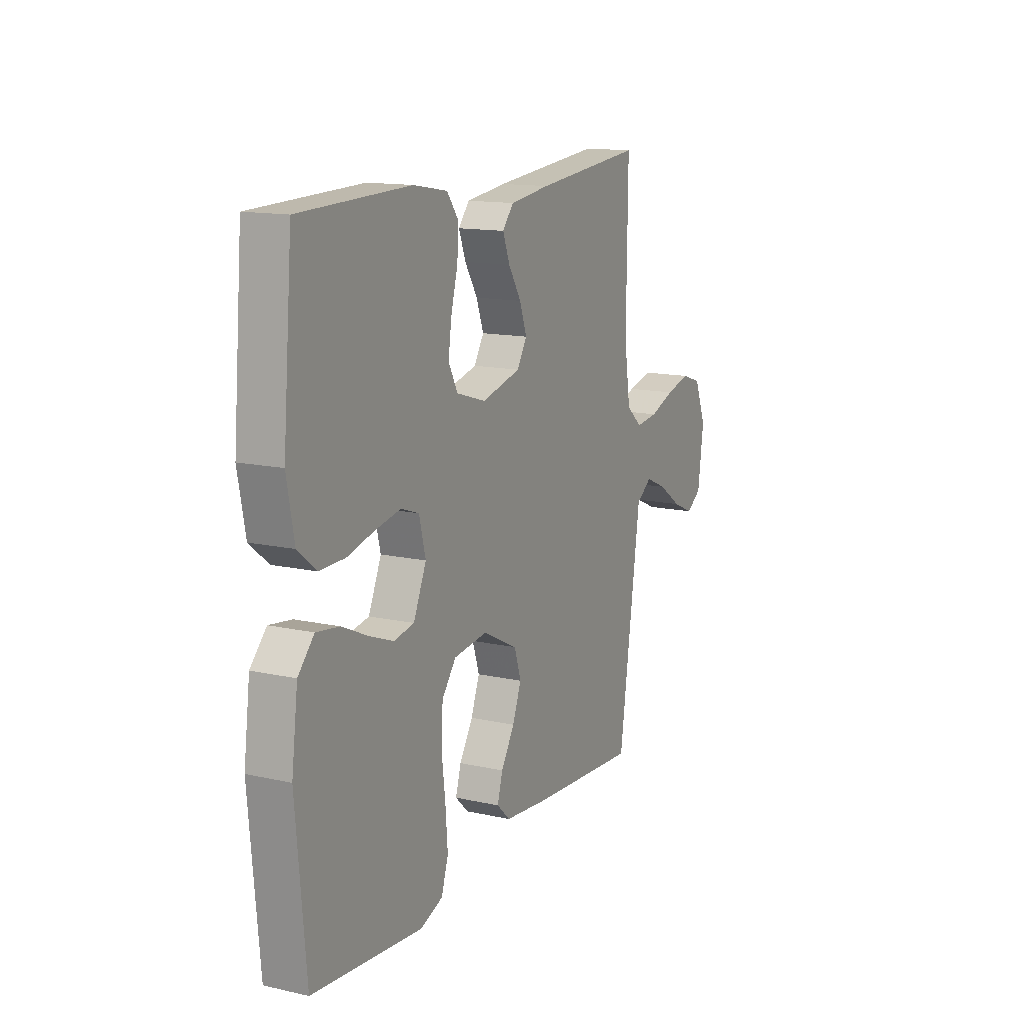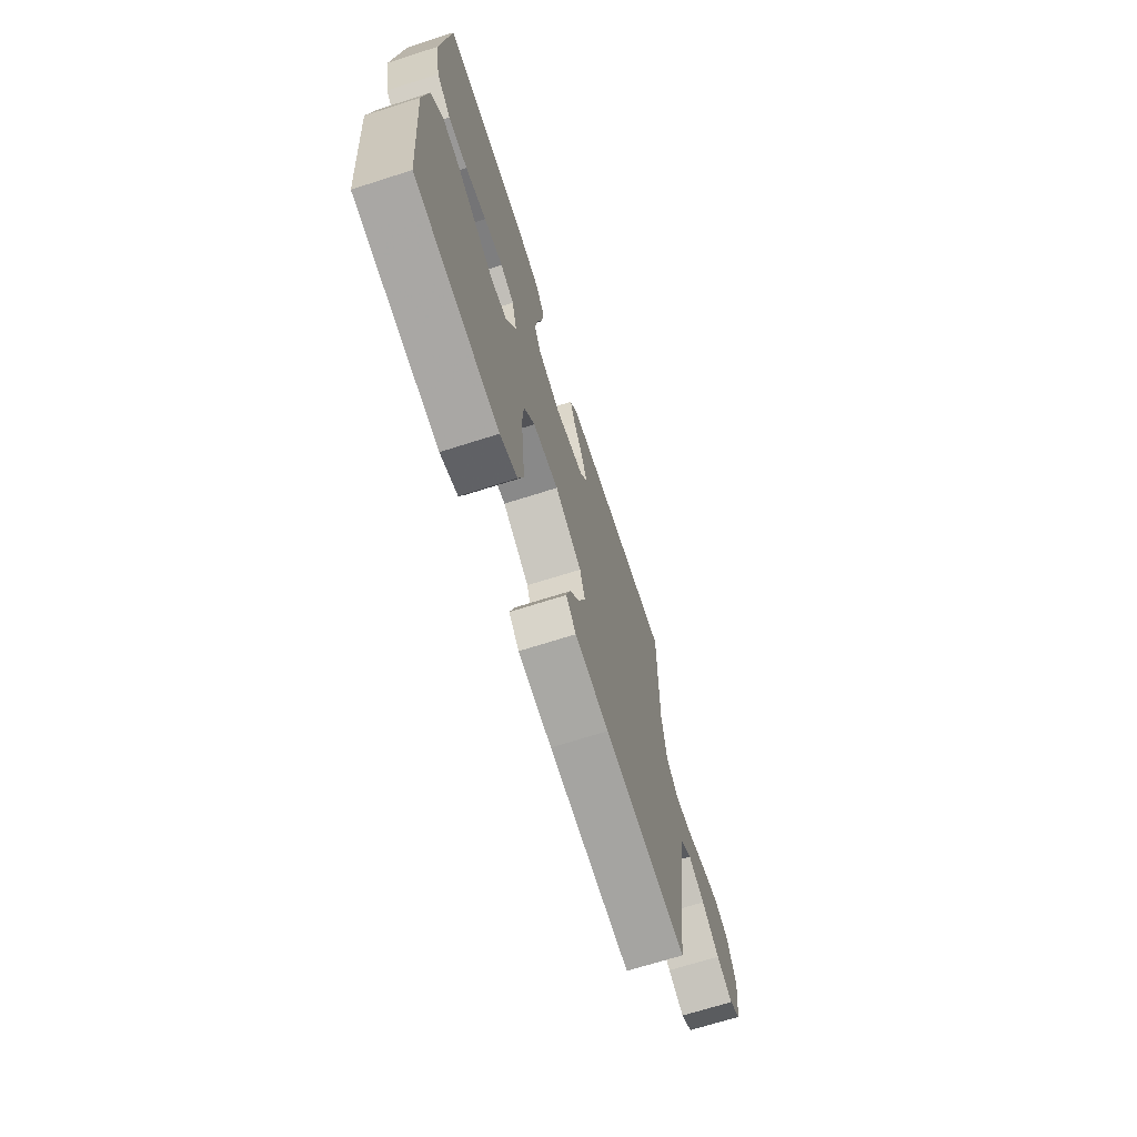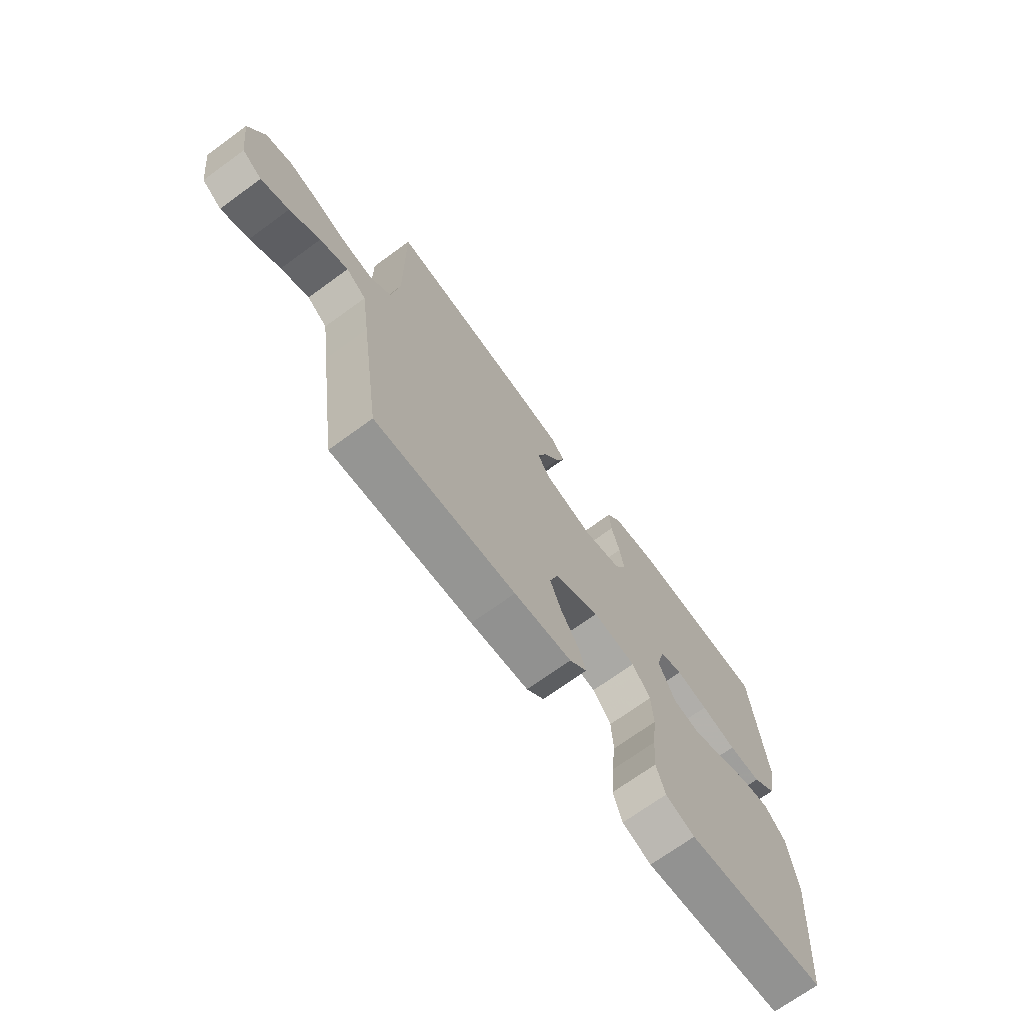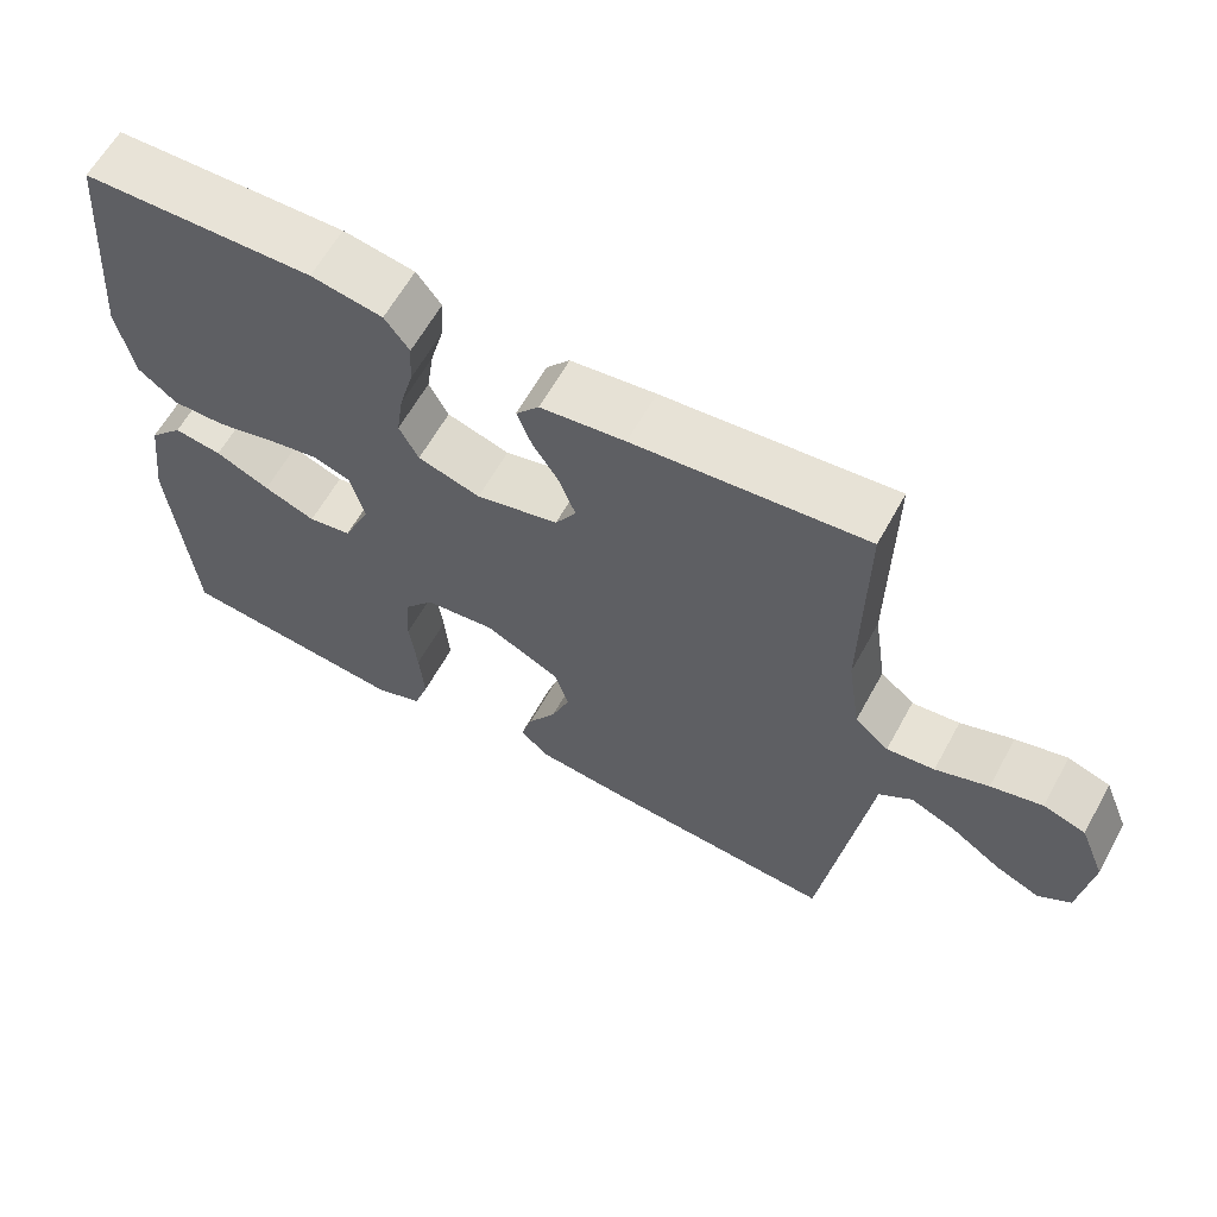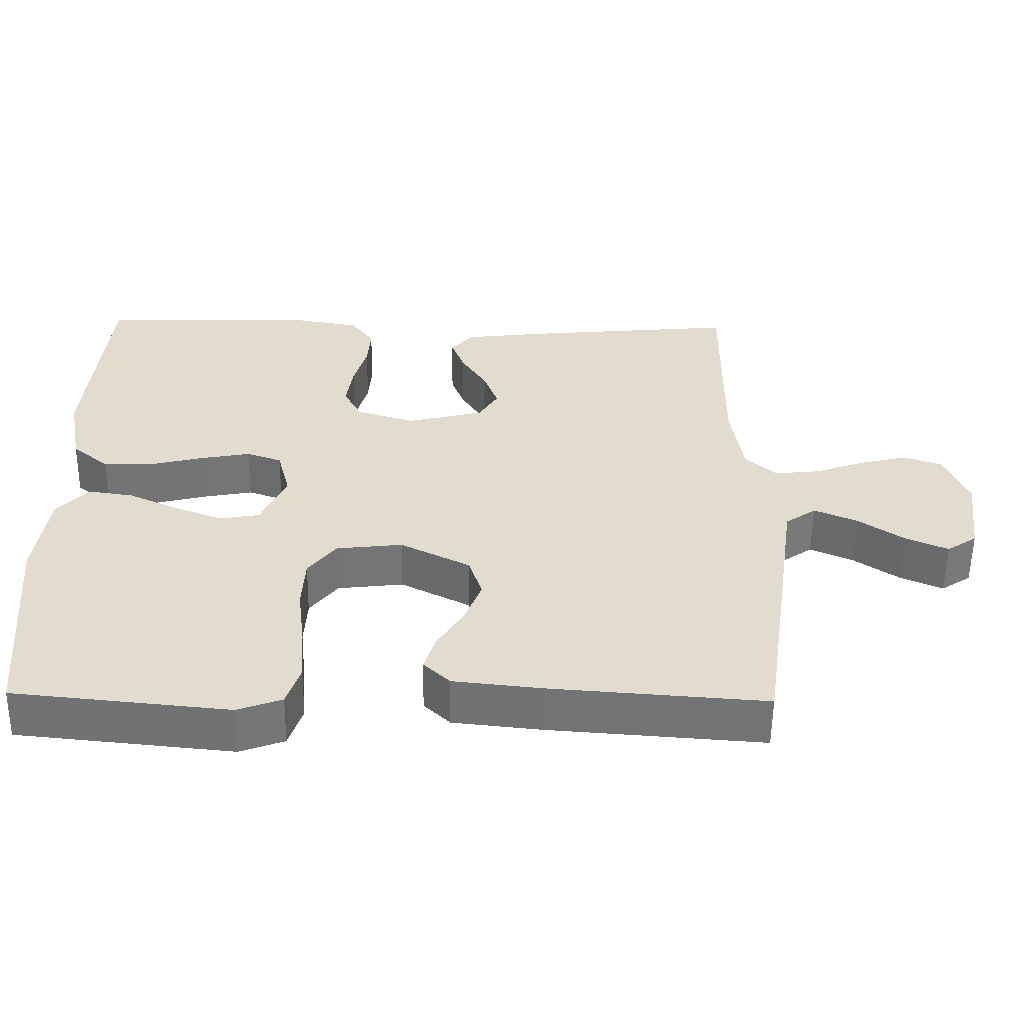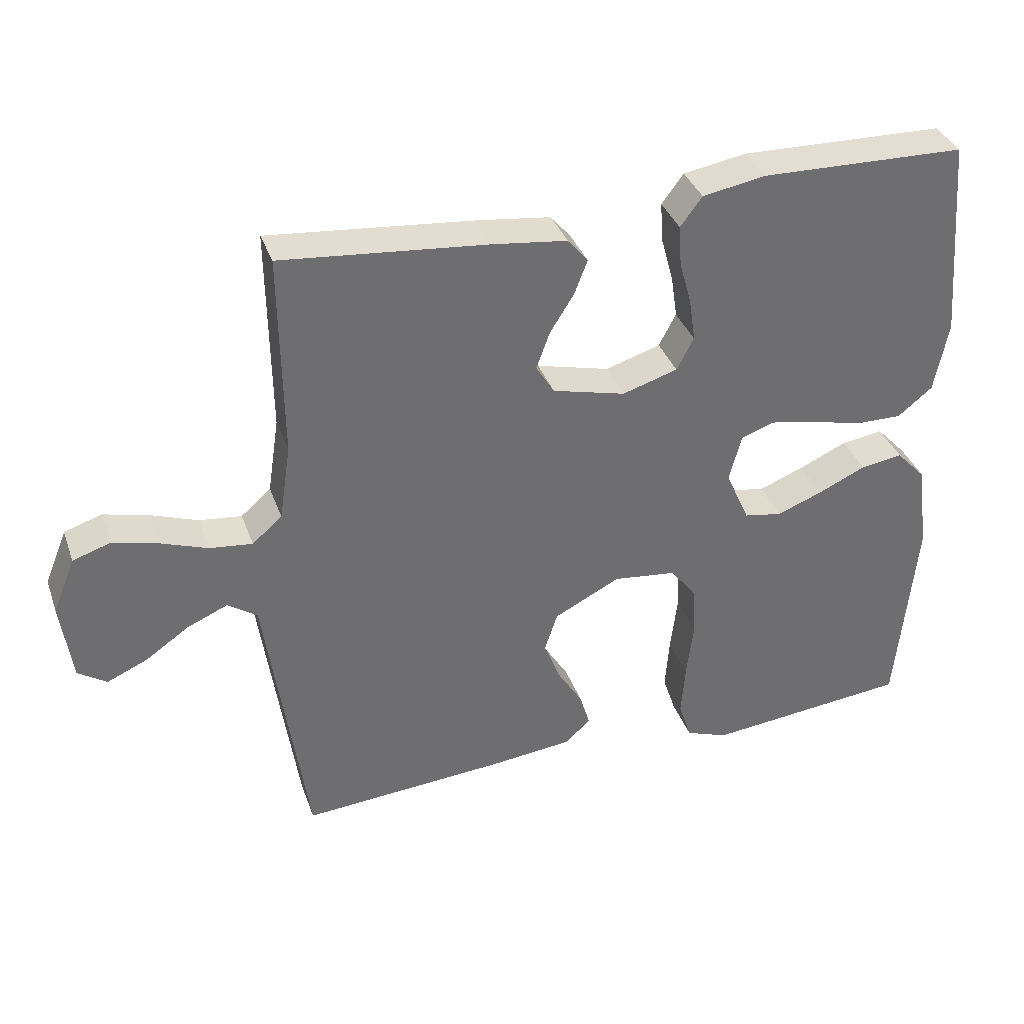
<metadata>
{"format":"obj","ext":"obj","renderer":"f3d","projection":"perspective","resolution":1024,"background":"white","views":[{"elev":14.0,"azim":-63.7,"up":"+Z"},{"elev":-69.5,"azim":-72.3,"up":"+Z"},{"elev":-70.5,"azim":126.1,"up":"+Z"},{"elev":62.0,"azim":28.8,"up":"+Z"},{"elev":-56.2,"azim":-0.8,"up":"+Z"},{"elev":36.3,"azim":161.6,"up":"+Z"}]}
</metadata>
<code>
v 0.5 0.07 -0.5
v 0.2 0.07 -0.478
v 0.077 0.07 -0.465
v 0.04 0.07 -0.43
v 0.055 0.07 -0.38
v 0.092 0.07 -0.32
v 0.116 0.07 -0.258
v 0.097 0.07 -0.2
v 0 0.07 -0.151
v -0.092 0.07 -0.162
v -0.131 0.07 -0.212
v -0.135 0.07 -0.286
v -0.125 0.07 -0.37
v -0.119 0.07 -0.449
v -0.138 0.07 -0.507
v -0.2 0.07 -0.53
v -0.5 0.07 -0.5
v -0.527 0.07 -0.2
v -0.51 0.07 -0.069
v -0.466 0.07 -0.022
v -0.404 0.07 -0.031
v -0.334 0.07 -0.063
v -0.267 0.07 -0.089
v -0.211 0.07 -0.079
v -0.176 0.07 0
v -0.194 0.07 0.07
v -0.243 0.07 0.087
v -0.311 0.07 0.074
v -0.386 0.07 0.055
v -0.455 0.07 0.054
v -0.506 0.07 0.095
v -0.526 0.07 0.2
v -0.5 0.07 0.5
v -0.2 0.07 0.508
v -0.107 0.07 0.492
v -0.075 0.07 0.449
v -0.079 0.07 0.39
v -0.097 0.07 0.324
v -0.106 0.07 0.262
v -0.081 0.07 0.214
v 0 0.07 0.189
v 0.107 0.07 0.216
v 0.134 0.07 0.26
v 0.114 0.07 0.315
v 0.079 0.07 0.371
v 0.06 0.07 0.421
v 0.09 0.07 0.457
v 0.2 0.07 0.471
v 0.5 0.07 0.5
v 0.497 0.07 0.2
v 0.514 0.07 0.088
v 0.558 0.07 0.05
v 0.62 0.07 0.057
v 0.689 0.07 0.082
v 0.756 0.07 0.099
v 0.811 0.07 0.081
v 0.844 0.07 0
v 0.828 0.07 -0.118
v 0.786 0.07 -0.146
v 0.727 0.07 -0.12
v 0.663 0.07 -0.076
v 0.603 0.07 -0.05
v 0.56 0.07 -0.08
v 0.543 0.07 -0.2
v 0.5 0 -0.5
v 0.2 0 -0.478
v 0.077 0 -0.465
v 0.04 0 -0.43
v 0.055 0 -0.38
v 0.092 0 -0.32
v 0.116 0 -0.258
v 0.097 0 -0.2
v 0 0 -0.151
v -0.092 0 -0.162
v -0.131 0 -0.212
v -0.135 0 -0.286
v -0.125 0 -0.37
v -0.119 0 -0.449
v -0.138 0 -0.507
v -0.2 0 -0.53
v -0.5 0 -0.5
v -0.527 0 -0.2
v -0.51 0 -0.069
v -0.466 0 -0.022
v -0.404 0 -0.031
v -0.334 0 -0.063
v -0.267 0 -0.089
v -0.211 0 -0.079
v -0.176 0 0
v -0.194 0 0.07
v -0.243 0 0.087
v -0.311 0 0.074
v -0.386 0 0.055
v -0.455 0 0.054
v -0.506 0 0.095
v -0.526 0 0.2
v -0.5 0 0.5
v -0.2 0 0.508
v -0.107 0 0.492
v -0.075 0 0.449
v -0.079 0 0.39
v -0.097 0 0.324
v -0.106 0 0.262
v -0.081 0 0.214
v 0 0 0.189
v 0.107 0 0.216
v 0.134 0 0.26
v 0.114 0 0.315
v 0.079 0 0.371
v 0.06 0 0.421
v 0.09 0 0.457
v 0.2 0 0.471
v 0.5 0 0.5
v 0.497 0 0.2
v 0.514 0 0.088
v 0.558 0 0.05
v 0.62 0 0.057
v 0.689 0 0.082
v 0.756 0 0.099
v 0.811 0 0.081
v 0.844 0 0
v 0.828 0 -0.118
v 0.786 0 -0.146
v 0.727 0 -0.12
v 0.663 0 -0.076
v 0.603 0 -0.05
v 0.56 0 -0.08
v 0.543 0 -0.2
f 4 5 6
f 3 4 6
f 2 3 6
f 1 2 6
f 64 1 6
f 63 64 6
f 62 63 6 7
f 59 60 61
f 58 59 61
f 57 58 61
f 56 57 61
f 55 56 61
f 54 55 61
f 53 54 61
f 52 53 61 62
f 62 7 8
f 52 62 8
f 51 52 8
f 48 49 50
f 47 48 50
f 46 47 50
f 45 46 50
f 44 45 50
f 43 44 50 51
f 51 8 9
f 43 51 9
f 42 43 9
f 36 37 38
f 35 36 38
f 34 35 38
f 33 34 38
f 32 33 38
f 31 32 38
f 30 31 38
f 29 30 38
f 28 29 38
f 27 28 38 39
f 26 27 39 40
f 20 21 22
f 19 20 22
f 18 19 22
f 17 18 22
f 16 17 22
f 15 16 22
f 14 15 22
f 13 14 22
f 12 13 22
f 11 12 22 23
f 10 11 23 24
f 10 24 25
f 9 10 25
f 42 9 25
f 41 42 25
f 25 26 40 41
f 70 69 68
f 70 68 67
f 70 67 66
f 70 66 65
f 70 65 128
f 70 128 127
f 71 70 127 126
f 125 124 123
f 125 123 122
f 125 122 121
f 125 121 120
f 125 120 119
f 125 119 118
f 125 118 117
f 126 125 117 116
f 72 71 126
f 72 126 116
f 72 116 115
f 114 113 112
f 114 112 111
f 114 111 110
f 114 110 109
f 114 109 108
f 115 114 108 107
f 73 72 115
f 73 115 107
f 73 107 106
f 102 101 100
f 102 100 99
f 102 99 98
f 102 98 97
f 102 97 96
f 102 96 95
f 102 95 94
f 102 94 93
f 102 93 92
f 103 102 92 91
f 104 103 91 90
f 86 85 84
f 86 84 83
f 86 83 82
f 86 82 81
f 86 81 80
f 86 80 79
f 86 79 78
f 86 78 77
f 86 77 76
f 87 86 76 75
f 88 87 75 74
f 89 88 74
f 89 74 73
f 89 73 106
f 89 106 105
f 105 104 90 89
f 1 65 66 2
f 2 66 67 3
f 3 67 68 4
f 4 68 69 5
f 5 69 70 6
f 6 70 71 7
f 7 71 72 8
f 8 72 73 9
f 9 73 74 10
f 10 74 75 11
f 11 75 76 12
f 12 76 77 13
f 13 77 78 14
f 14 78 79 15
f 15 79 80 16
f 16 80 81 17
f 17 81 82 18
f 18 82 83 19
f 19 83 84 20
f 20 84 85 21
f 21 85 86 22
f 22 86 87 23
f 23 87 88 24
f 24 88 89 25
f 25 89 90 26
f 26 90 91 27
f 27 91 92 28
f 28 92 93 29
f 29 93 94 30
f 30 94 95 31
f 31 95 96 32
f 32 96 97 33
f 33 97 98 34
f 34 98 99 35
f 35 99 100 36
f 36 100 101 37
f 37 101 102 38
f 38 102 103 39
f 39 103 104 40
f 40 104 105 41
f 41 105 106 42
f 42 106 107 43
f 43 107 108 44
f 44 108 109 45
f 45 109 110 46
f 46 110 111 47
f 47 111 112 48
f 48 112 113 49
f 49 113 114 50
f 50 114 115 51
f 51 115 116 52
f 52 116 117 53
f 53 117 118 54
f 54 118 119 55
f 55 119 120 56
f 56 120 121 57
f 57 121 122 58
f 58 122 123 59
f 59 123 124 60
f 60 124 125 61
f 61 125 126 62
f 62 126 127 63
f 63 127 128 64
f 64 128 65 1

</code>
